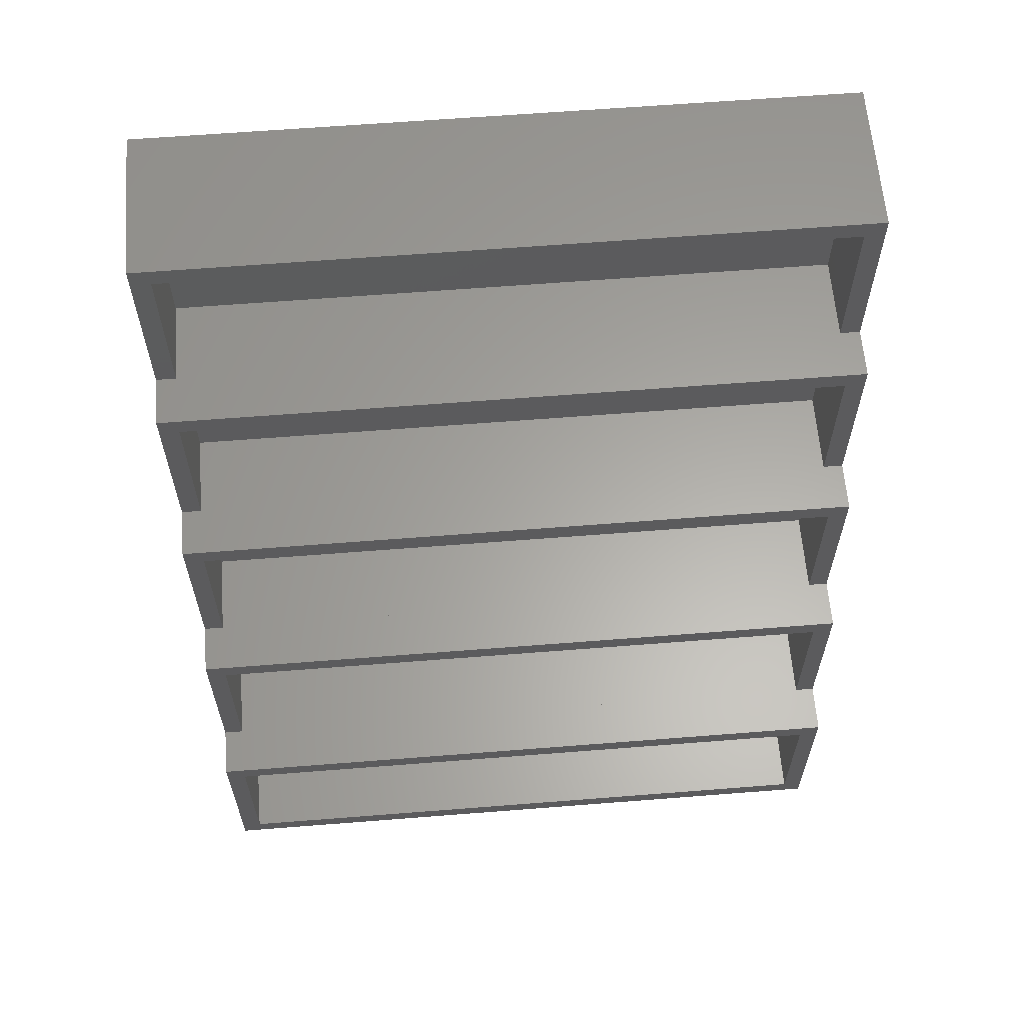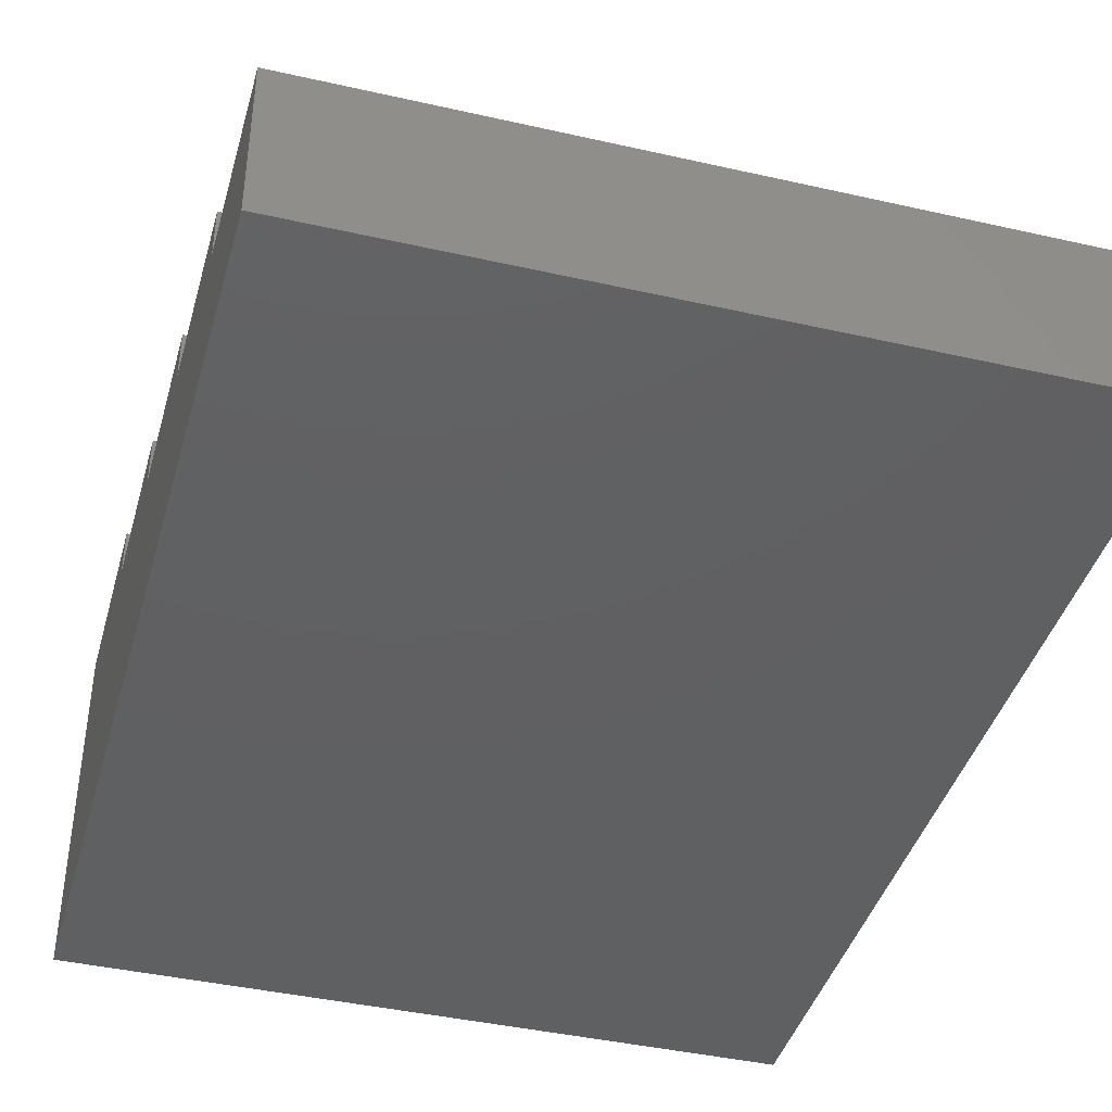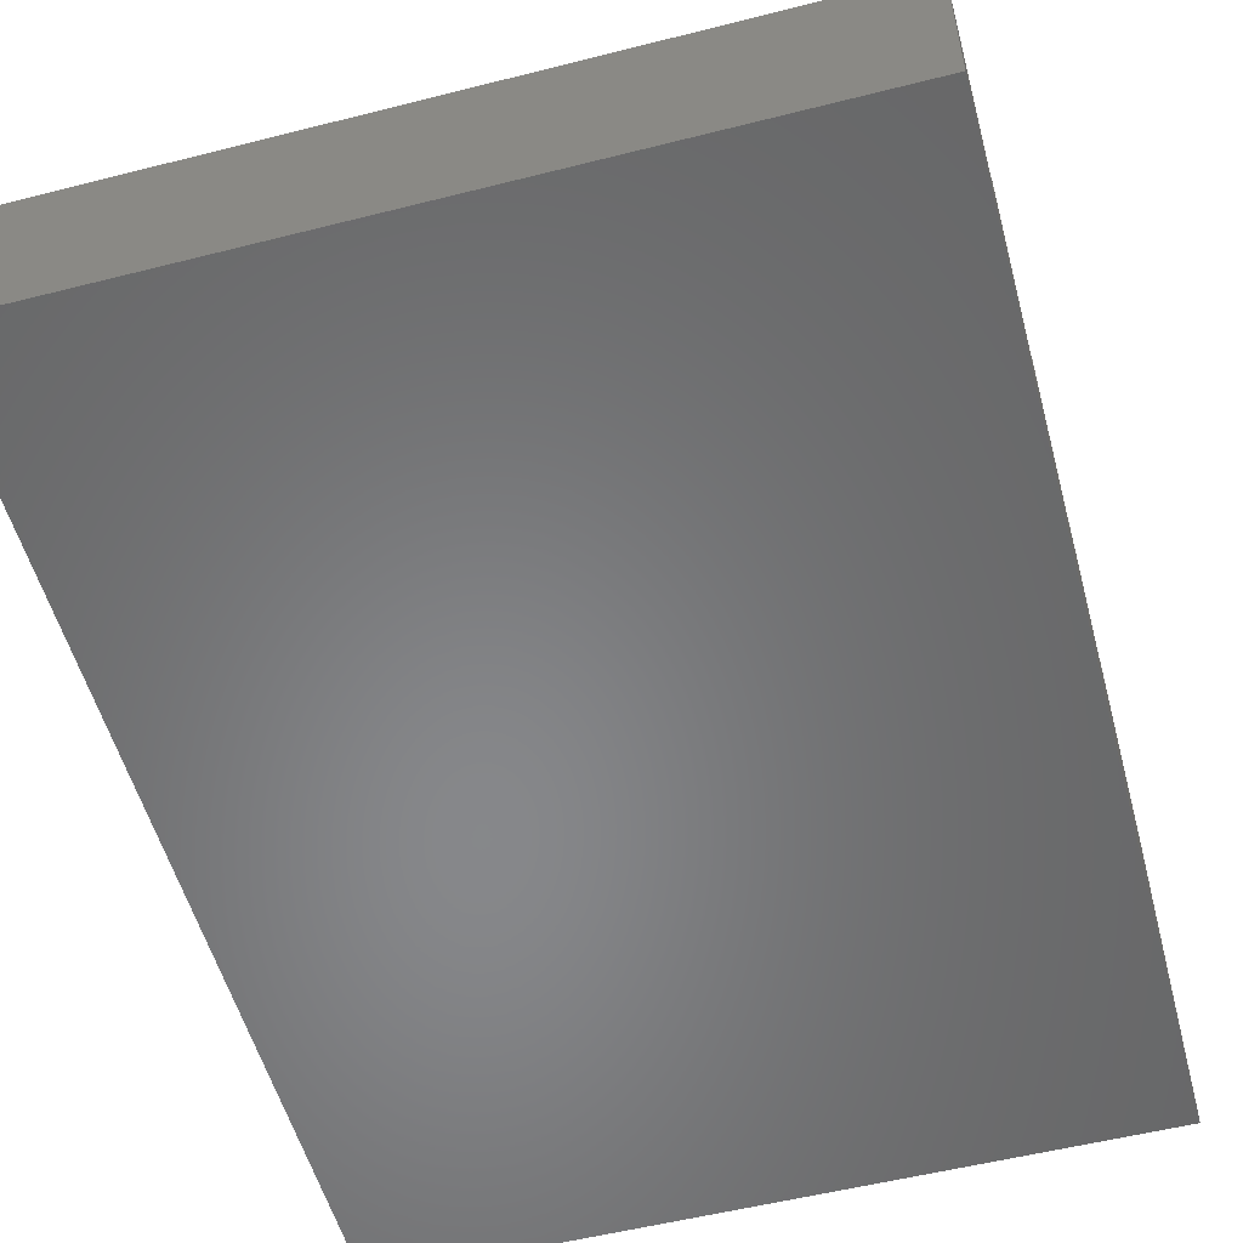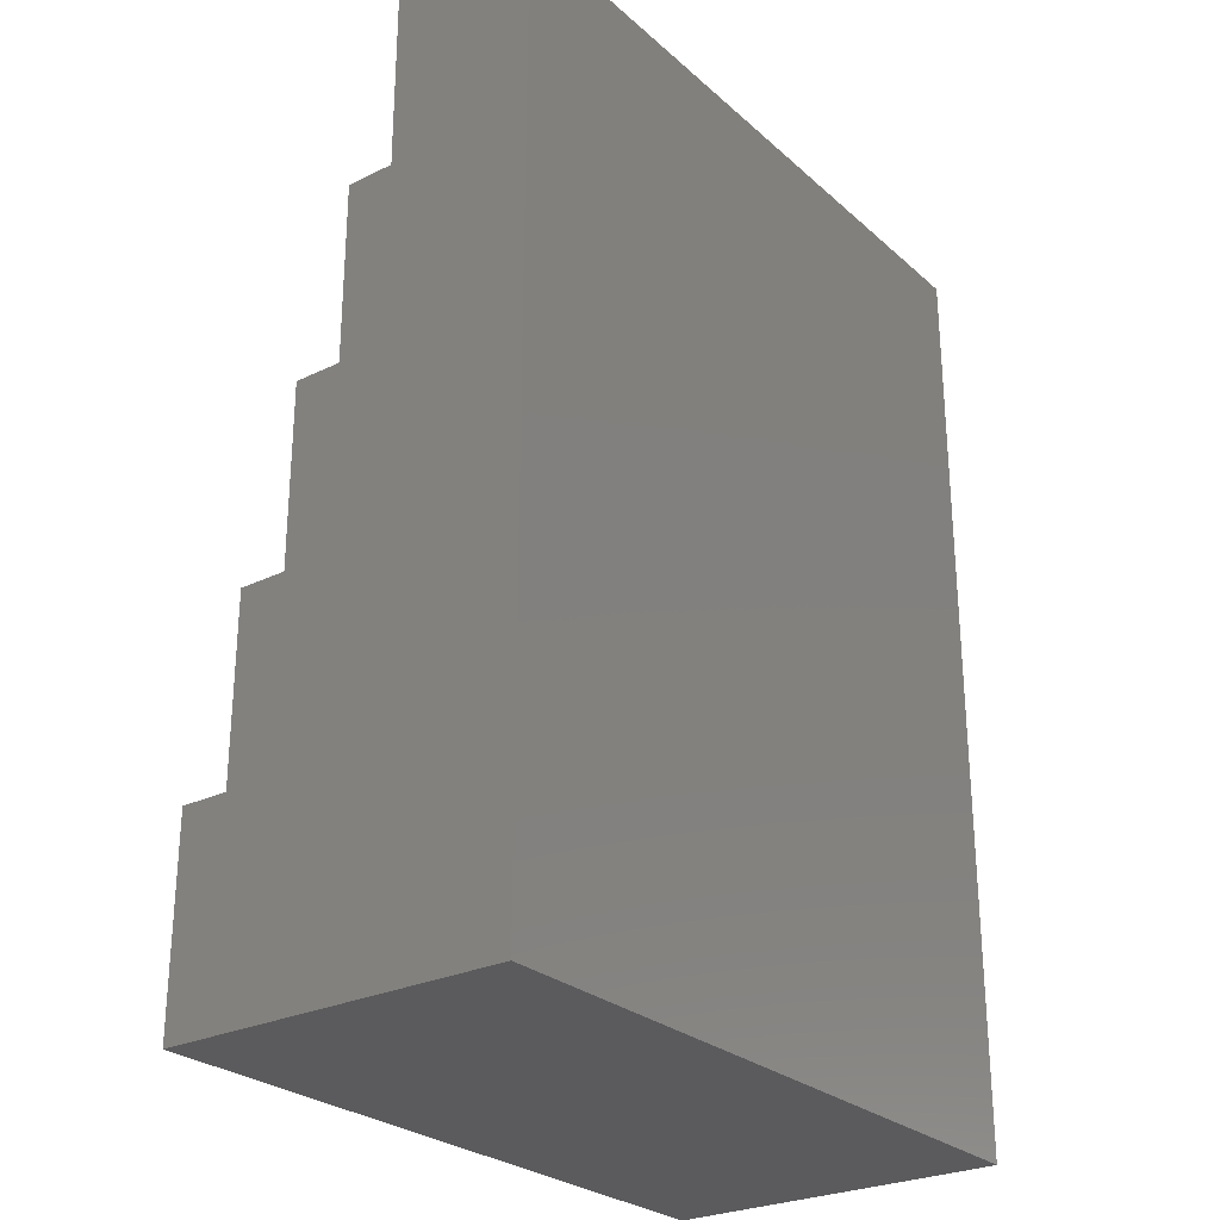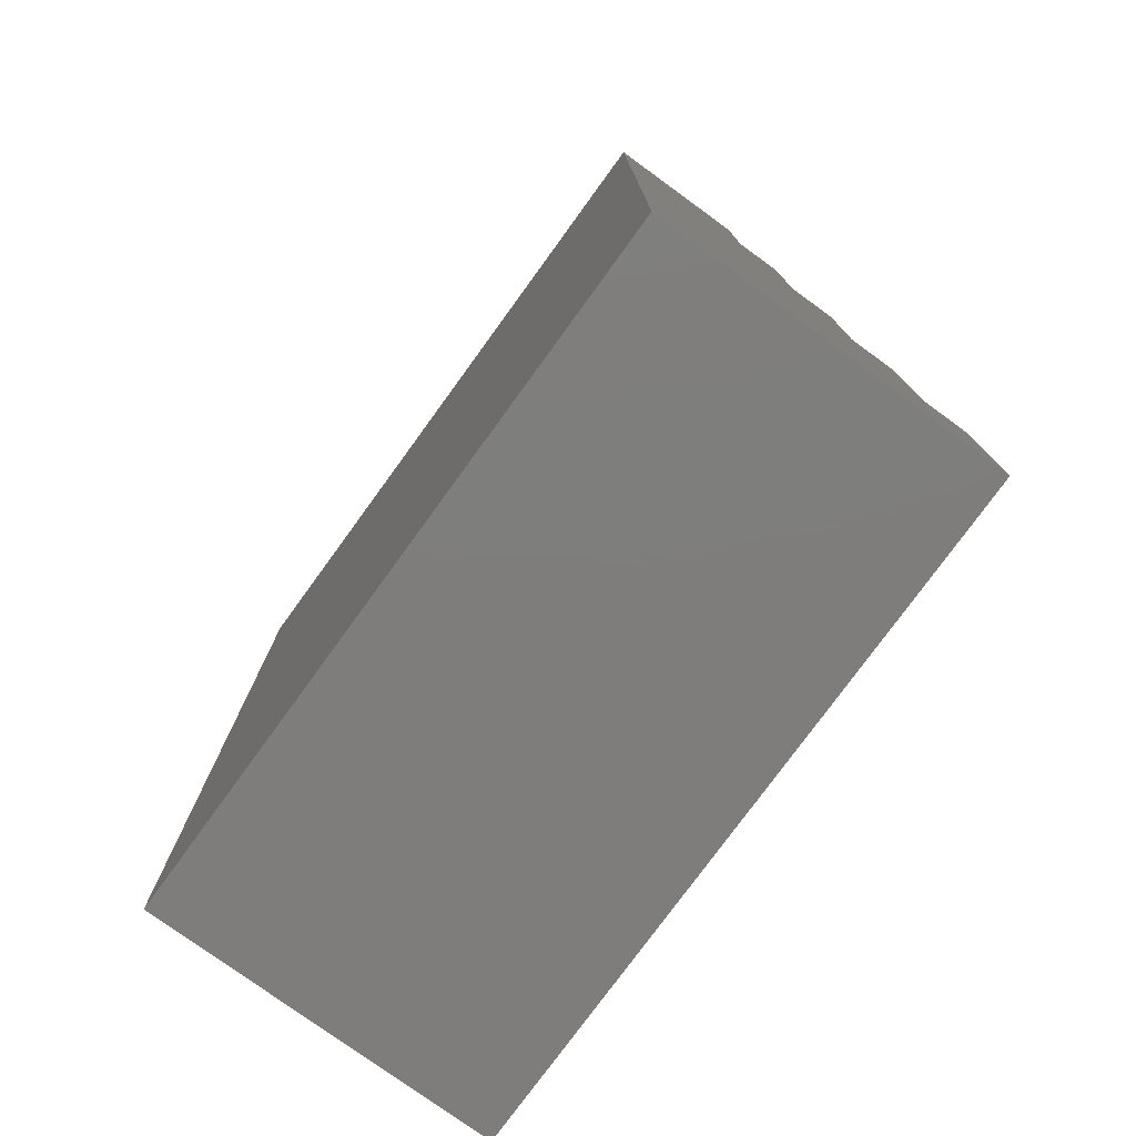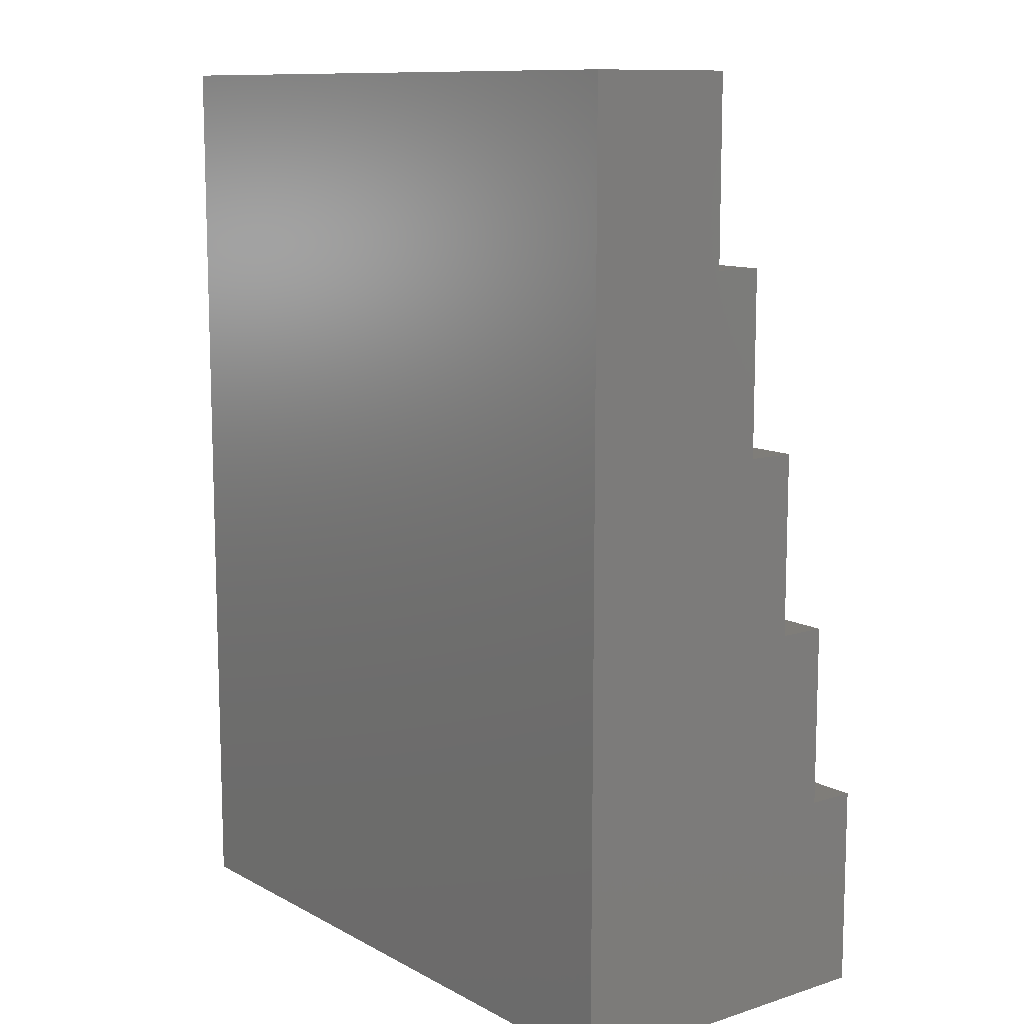
<metadata>
{"format":"stl","ext":"stl","renderer":"f3d","projection":"perspective","resolution":1024,"background":"white","views":[{"elev":62.2,"azim":-4.6,"up":"+Y"},{"elev":-41.4,"azim":164.6,"up":"+Z"},{"elev":-54.2,"azim":-164.9,"up":"+Z"},{"elev":-26.9,"azim":126.9,"up":"+Y"},{"elev":-77.4,"azim":-126.0,"up":"+Y"},{"elev":10.9,"azim":-127.8,"up":"+Y"}]}
</metadata>
<code>
# stl→obj: 64 verts, 124 faces
v -21.2 51.23 0
v -21.2 39.98 9.2
v -21.2 51.23 9.2
v -21.2 28.73 12.2
v -21.2 39.98 12.2
v -21.2 17.48 15.2
v -21.2 28.73 15.2
v -21.2 -6.225 0
v -21.2 6.225 18.2
v -21.2 17.48 18.2
v -21.2 -6.225 21.2
v -21.2 6.225 21.2
v 21.2 6.225 21.2
v 20 5.025 21.2
v 21.2 -6.225 21.2
v -20 5.025 21.2
v -20 -5.025 21.2
v 20 -5.025 21.2
v 21.2 6.225 18.2
v 21.2 17.48 18.2
v 21.2 17.48 15.2
v 21.2 28.73 15.2
v 21.2 28.73 12.2
v 21.2 39.98 12.2
v 21.2 39.98 9.2
v 21.2 51.23 0
v 21.2 51.23 9.2
v 21.2 -6.225 0
v -20 5.025 16.2
v -20 -5.025 16.2
v 20 -5.025 16.2
v 20 5.025 16.2
v 20 16.27 18.2
v -20 16.27 18.2
v 20 6.225 18.2
v -20 6.225 18.2
v -20 16.27 13.2
v -20 6.225 13.2
v 20 6.225 13.2
v 20 16.27 13.2
v 20 27.52 15.2
v -20 27.52 15.2
v 20 17.48 15.2
v -20 17.48 15.2
v -20 27.52 10.2
v -20 17.48 10.2
v 20 17.48 10.2
v 20 27.52 10.2
v 20 38.77 12.2
v -20 38.77 12.2
v 20 28.73 12.2
v -20 28.73 12.2
v -20 38.77 7.199
v -20 28.73 7.199
v 20 28.73 7.199
v 20 38.77 7.199
v 20 50.02 9.2
v -20 50.02 9.2
v -20 39.98 9.2
v 20 39.98 9.2
v -20 50.02 4.199
v -20 39.98 4.199
v 20 39.98 4.199
v 20 50.02 4.199
f 1 2 3
f 2 4 5
f 1 4 2
f 4 6 7
f 8 4 1
f 6 9 10
f 4 8 6
f 6 8 9
f 11 9 8
f 9 11 12
f 13 14 15
f 13 16 14
f 16 12 17
f 12 16 13
f 18 15 14
f 17 15 18
f 17 11 15
f 11 17 12
f 13 15 19
f 20 19 21
f 22 21 23
f 24 23 25
f 25 26 27
f 23 26 25
f 28 23 21
f 28 21 19
f 28 19 15
f 23 28 26
f 19 12 13
f 12 19 9
f 8 26 28
f 26 8 1
f 8 15 11
f 15 8 28
f 17 29 16
f 29 17 30
f 31 14 32
f 14 31 18
f 29 31 32
f 31 29 30
f 31 17 18
f 17 31 30
f 29 14 16
f 14 29 32
f 20 33 19
f 20 34 33
f 9 34 10
f 10 34 20
f 35 19 33
f 36 19 35
f 36 9 19
f 34 9 36
f 21 10 20
f 10 21 6
f 36 37 34
f 37 36 38
f 39 33 40
f 33 39 35
f 37 33 34
f 33 37 40
f 37 39 40
f 39 37 38
f 39 36 35
f 36 39 38
f 22 41 21
f 22 42 41
f 6 42 7
f 7 42 22
f 43 21 41
f 44 21 43
f 44 6 21
f 42 6 44
f 23 7 22
f 7 23 4
f 44 45 42
f 45 44 46
f 47 41 48
f 41 47 43
f 45 41 42
f 41 45 48
f 45 47 48
f 47 45 46
f 47 44 43
f 44 47 46
f 24 49 23
f 24 50 49
f 4 50 5
f 5 50 24
f 51 23 49
f 52 23 51
f 52 4 23
f 50 4 52
f 25 5 24
f 5 25 2
f 52 53 50
f 53 52 54
f 55 49 56
f 49 55 51
f 53 55 56
f 55 53 54
f 55 52 51
f 52 55 54
f 53 49 50
f 49 53 56
f 27 57 25
f 27 58 57
f 3 58 27
f 2 58 3
f 58 2 59
f 25 57 60
f 59 2 25
f 25 60 59
f 26 3 27
f 3 26 1
f 59 61 58
f 61 59 62
f 63 57 64
f 57 63 60
f 61 63 64
f 63 61 62
f 63 59 60
f 59 63 62
f 61 57 58
f 57 61 64

</code>
